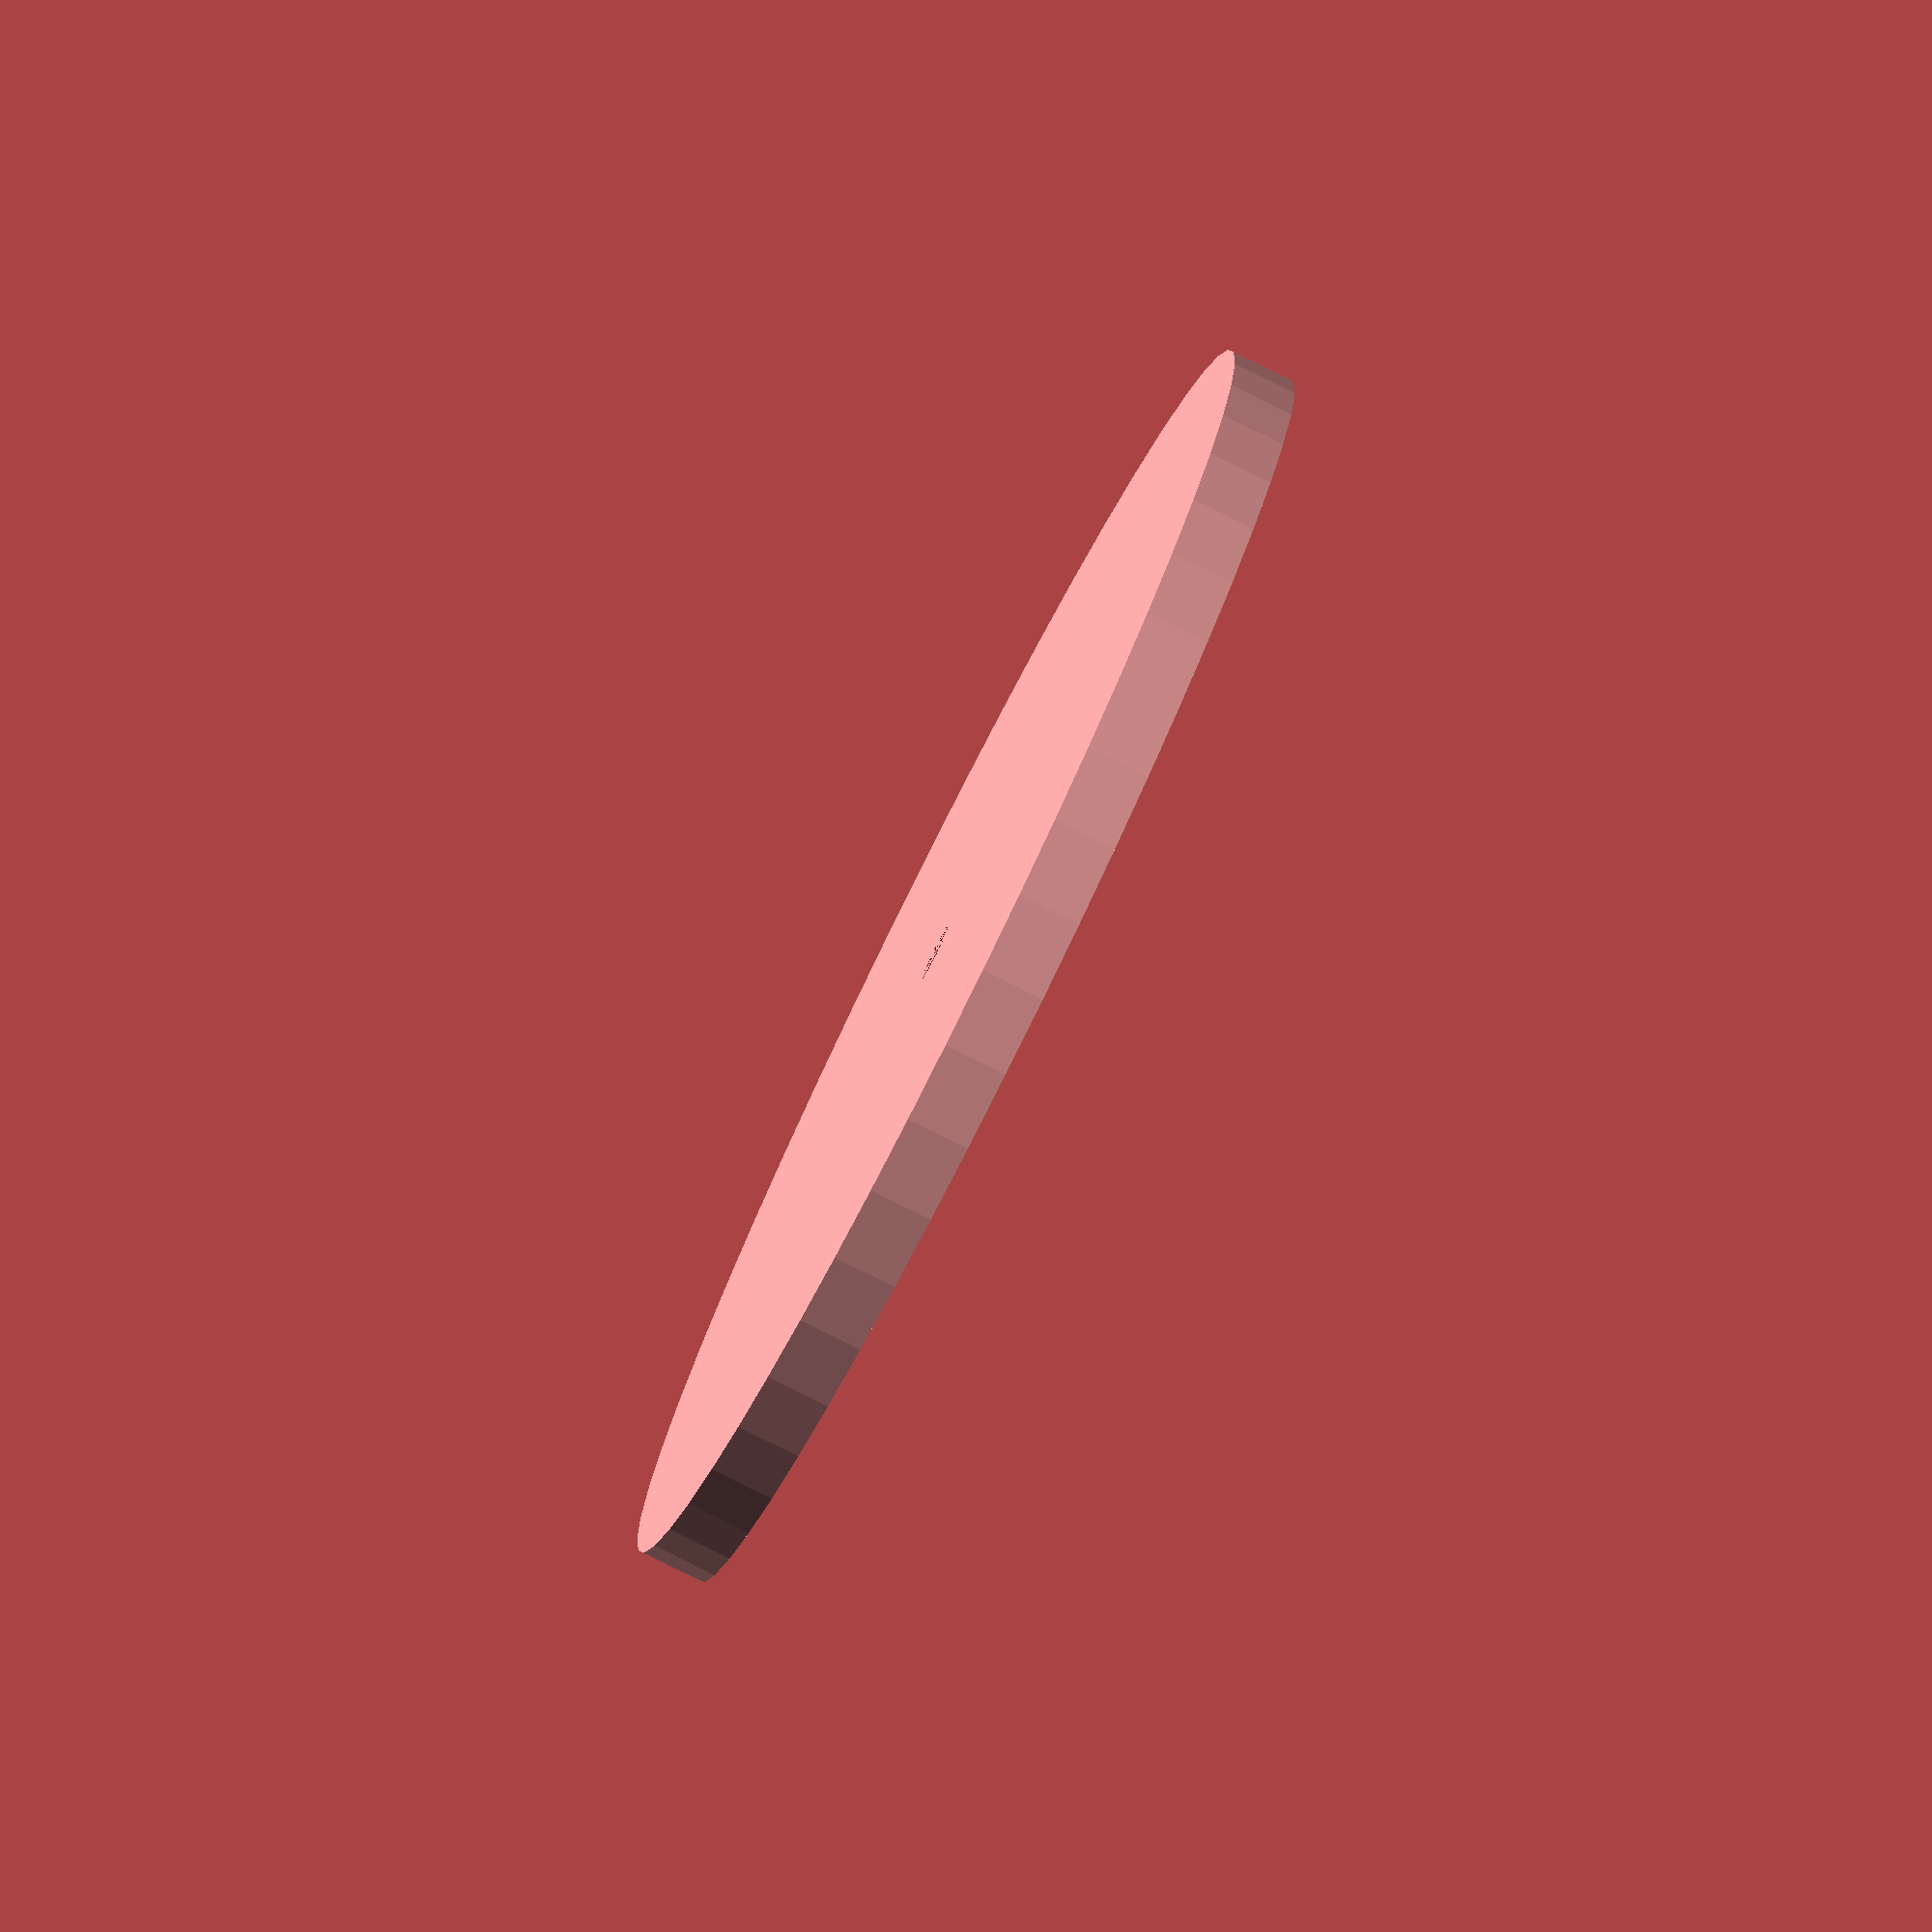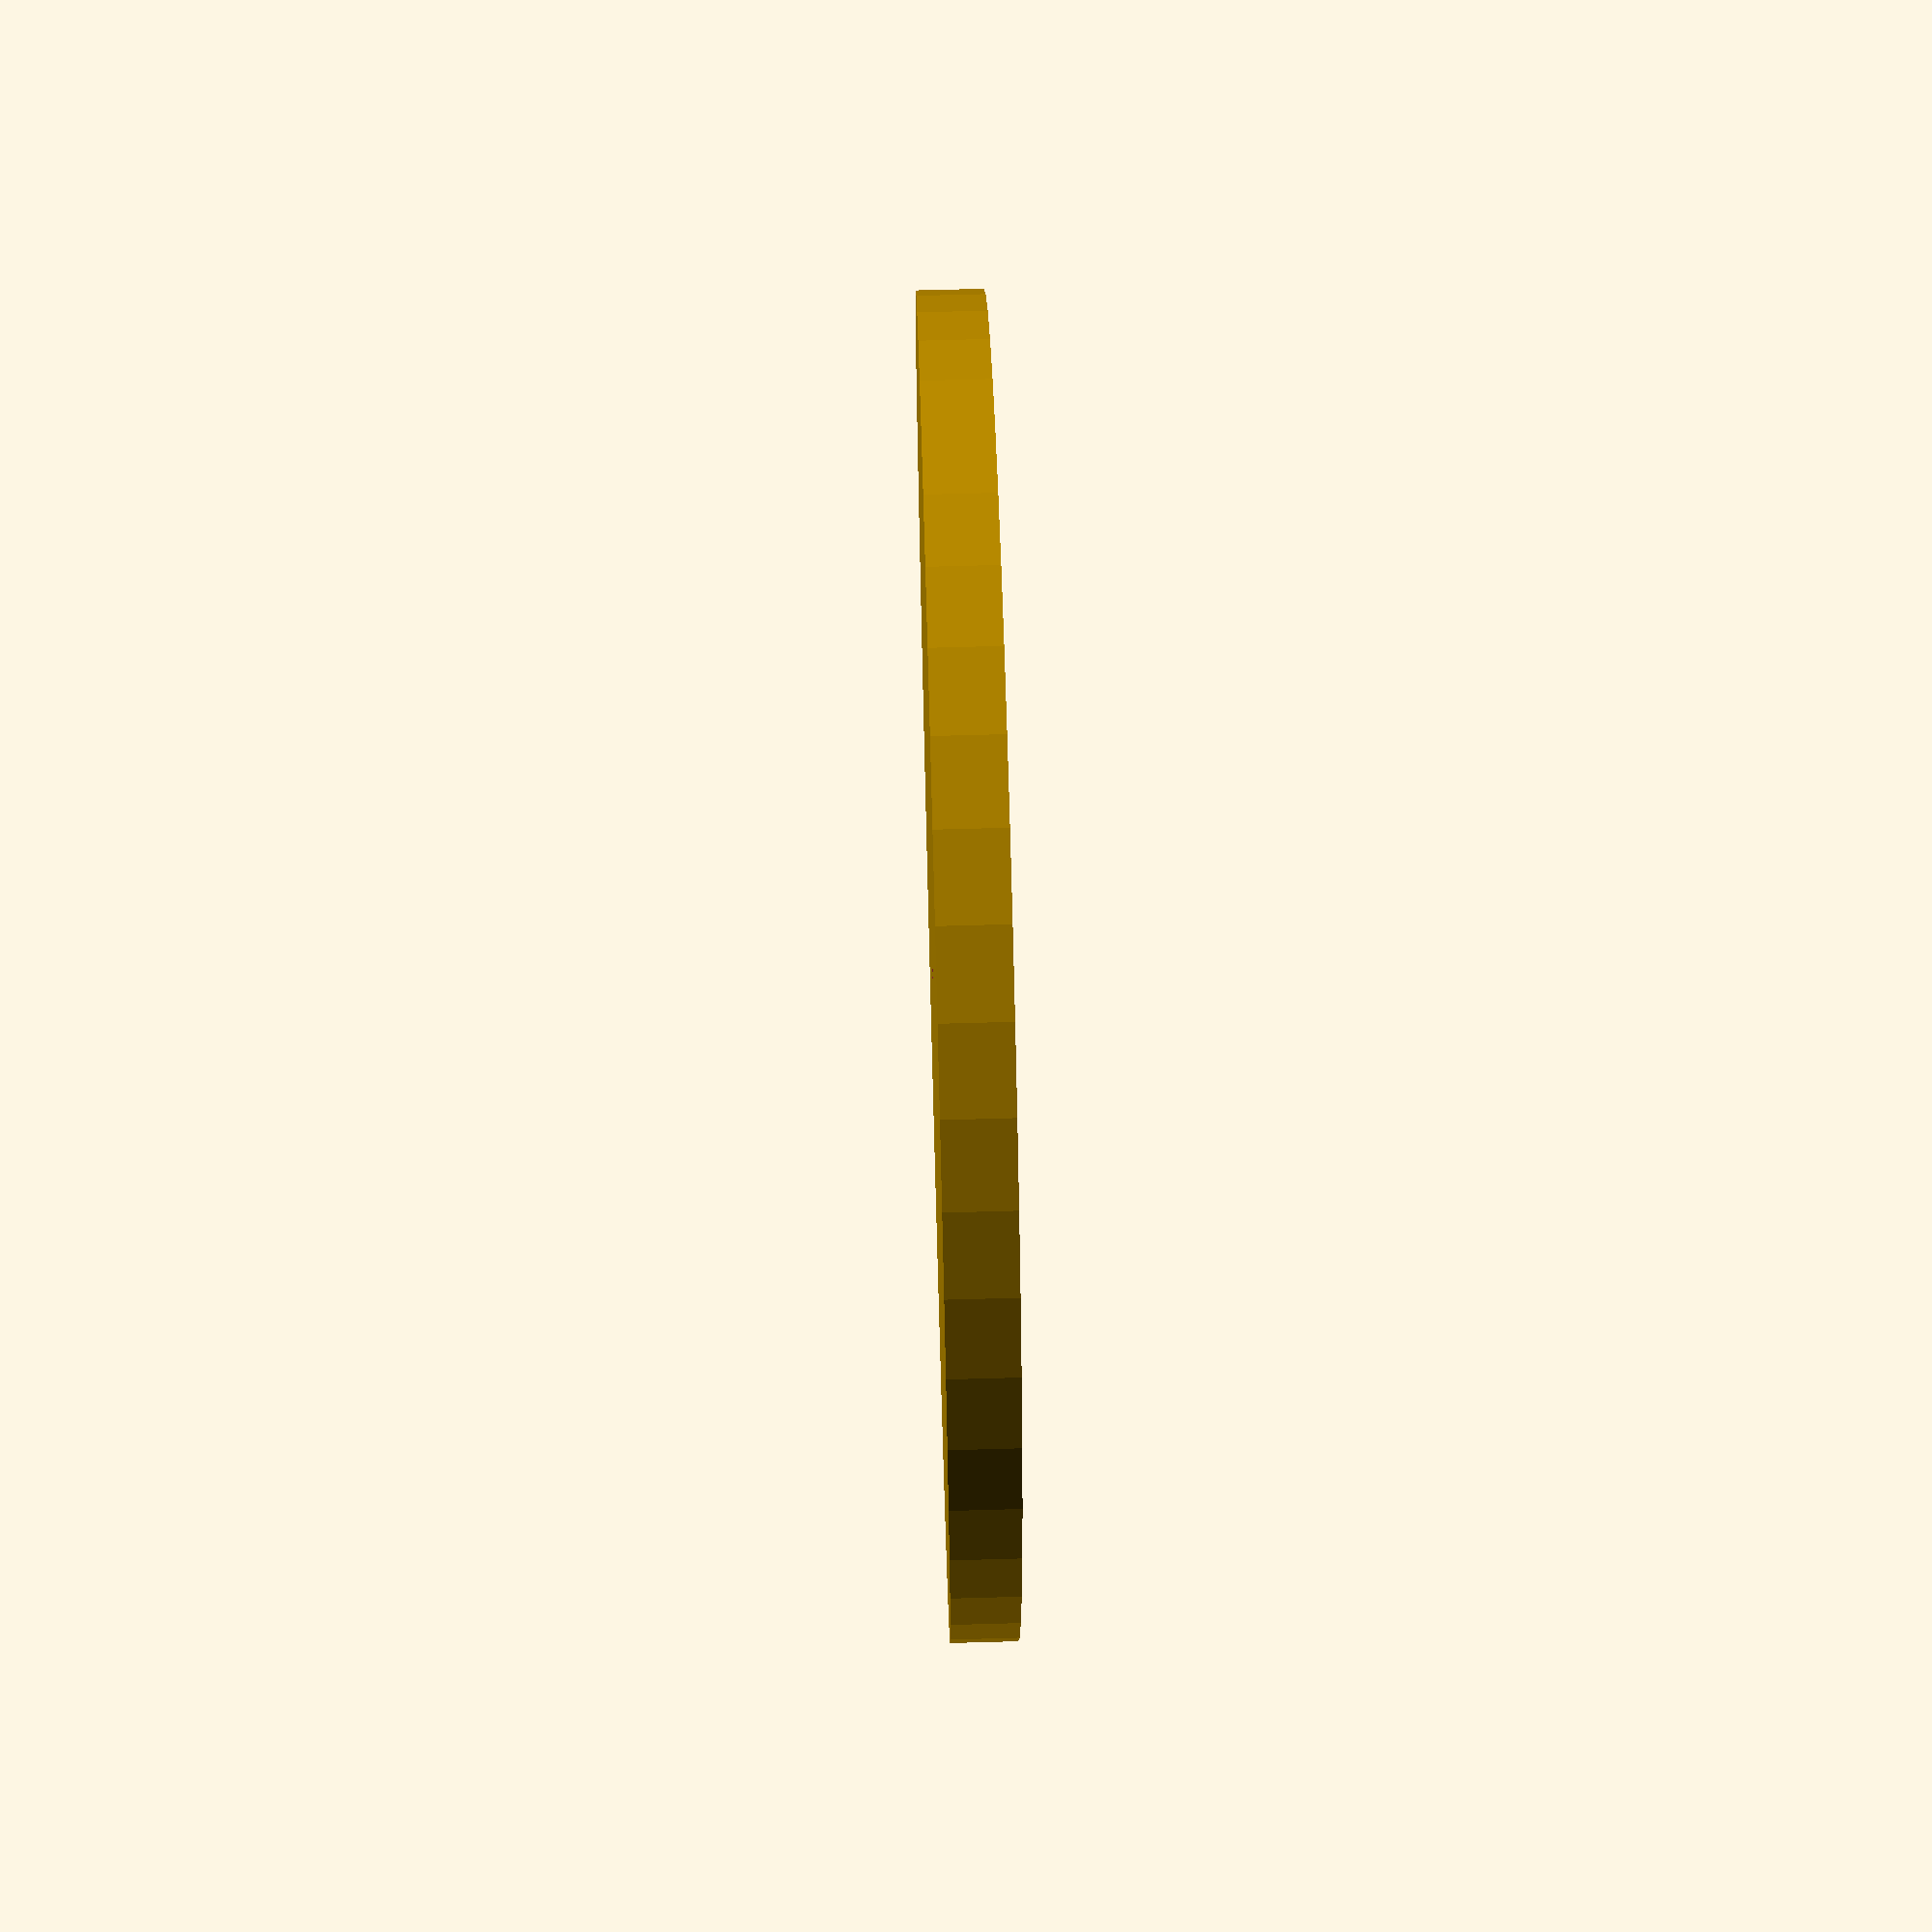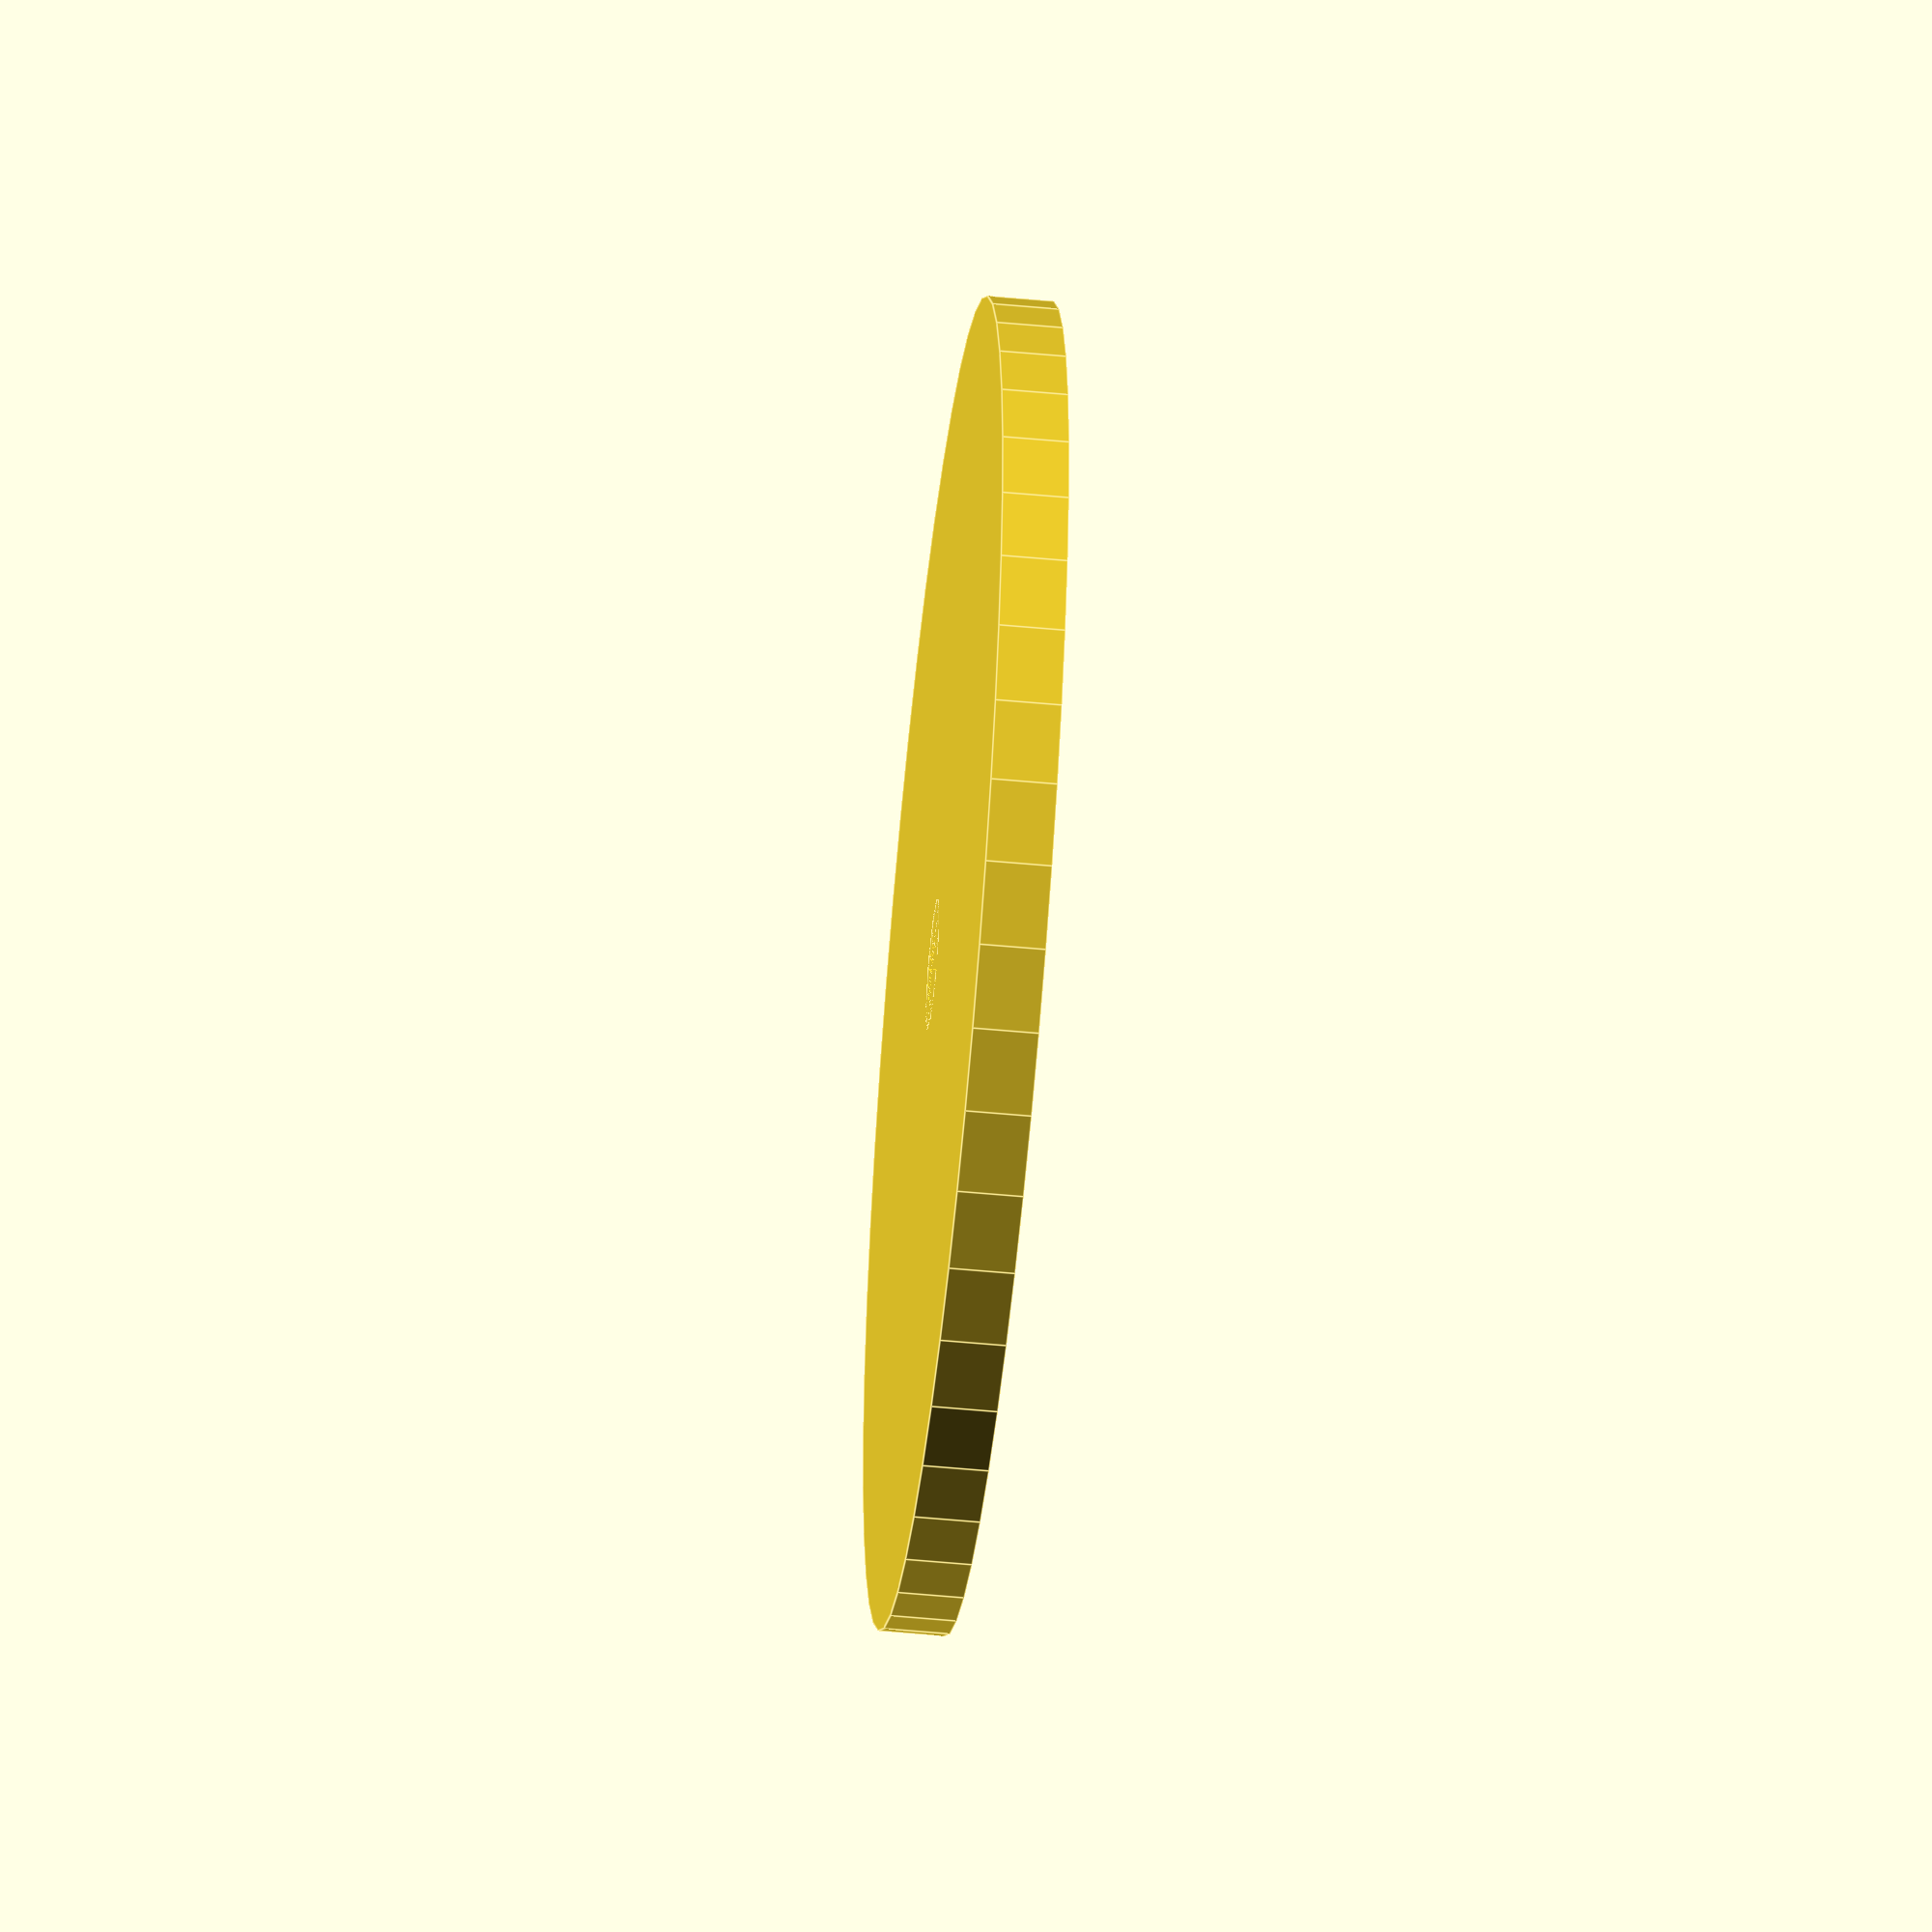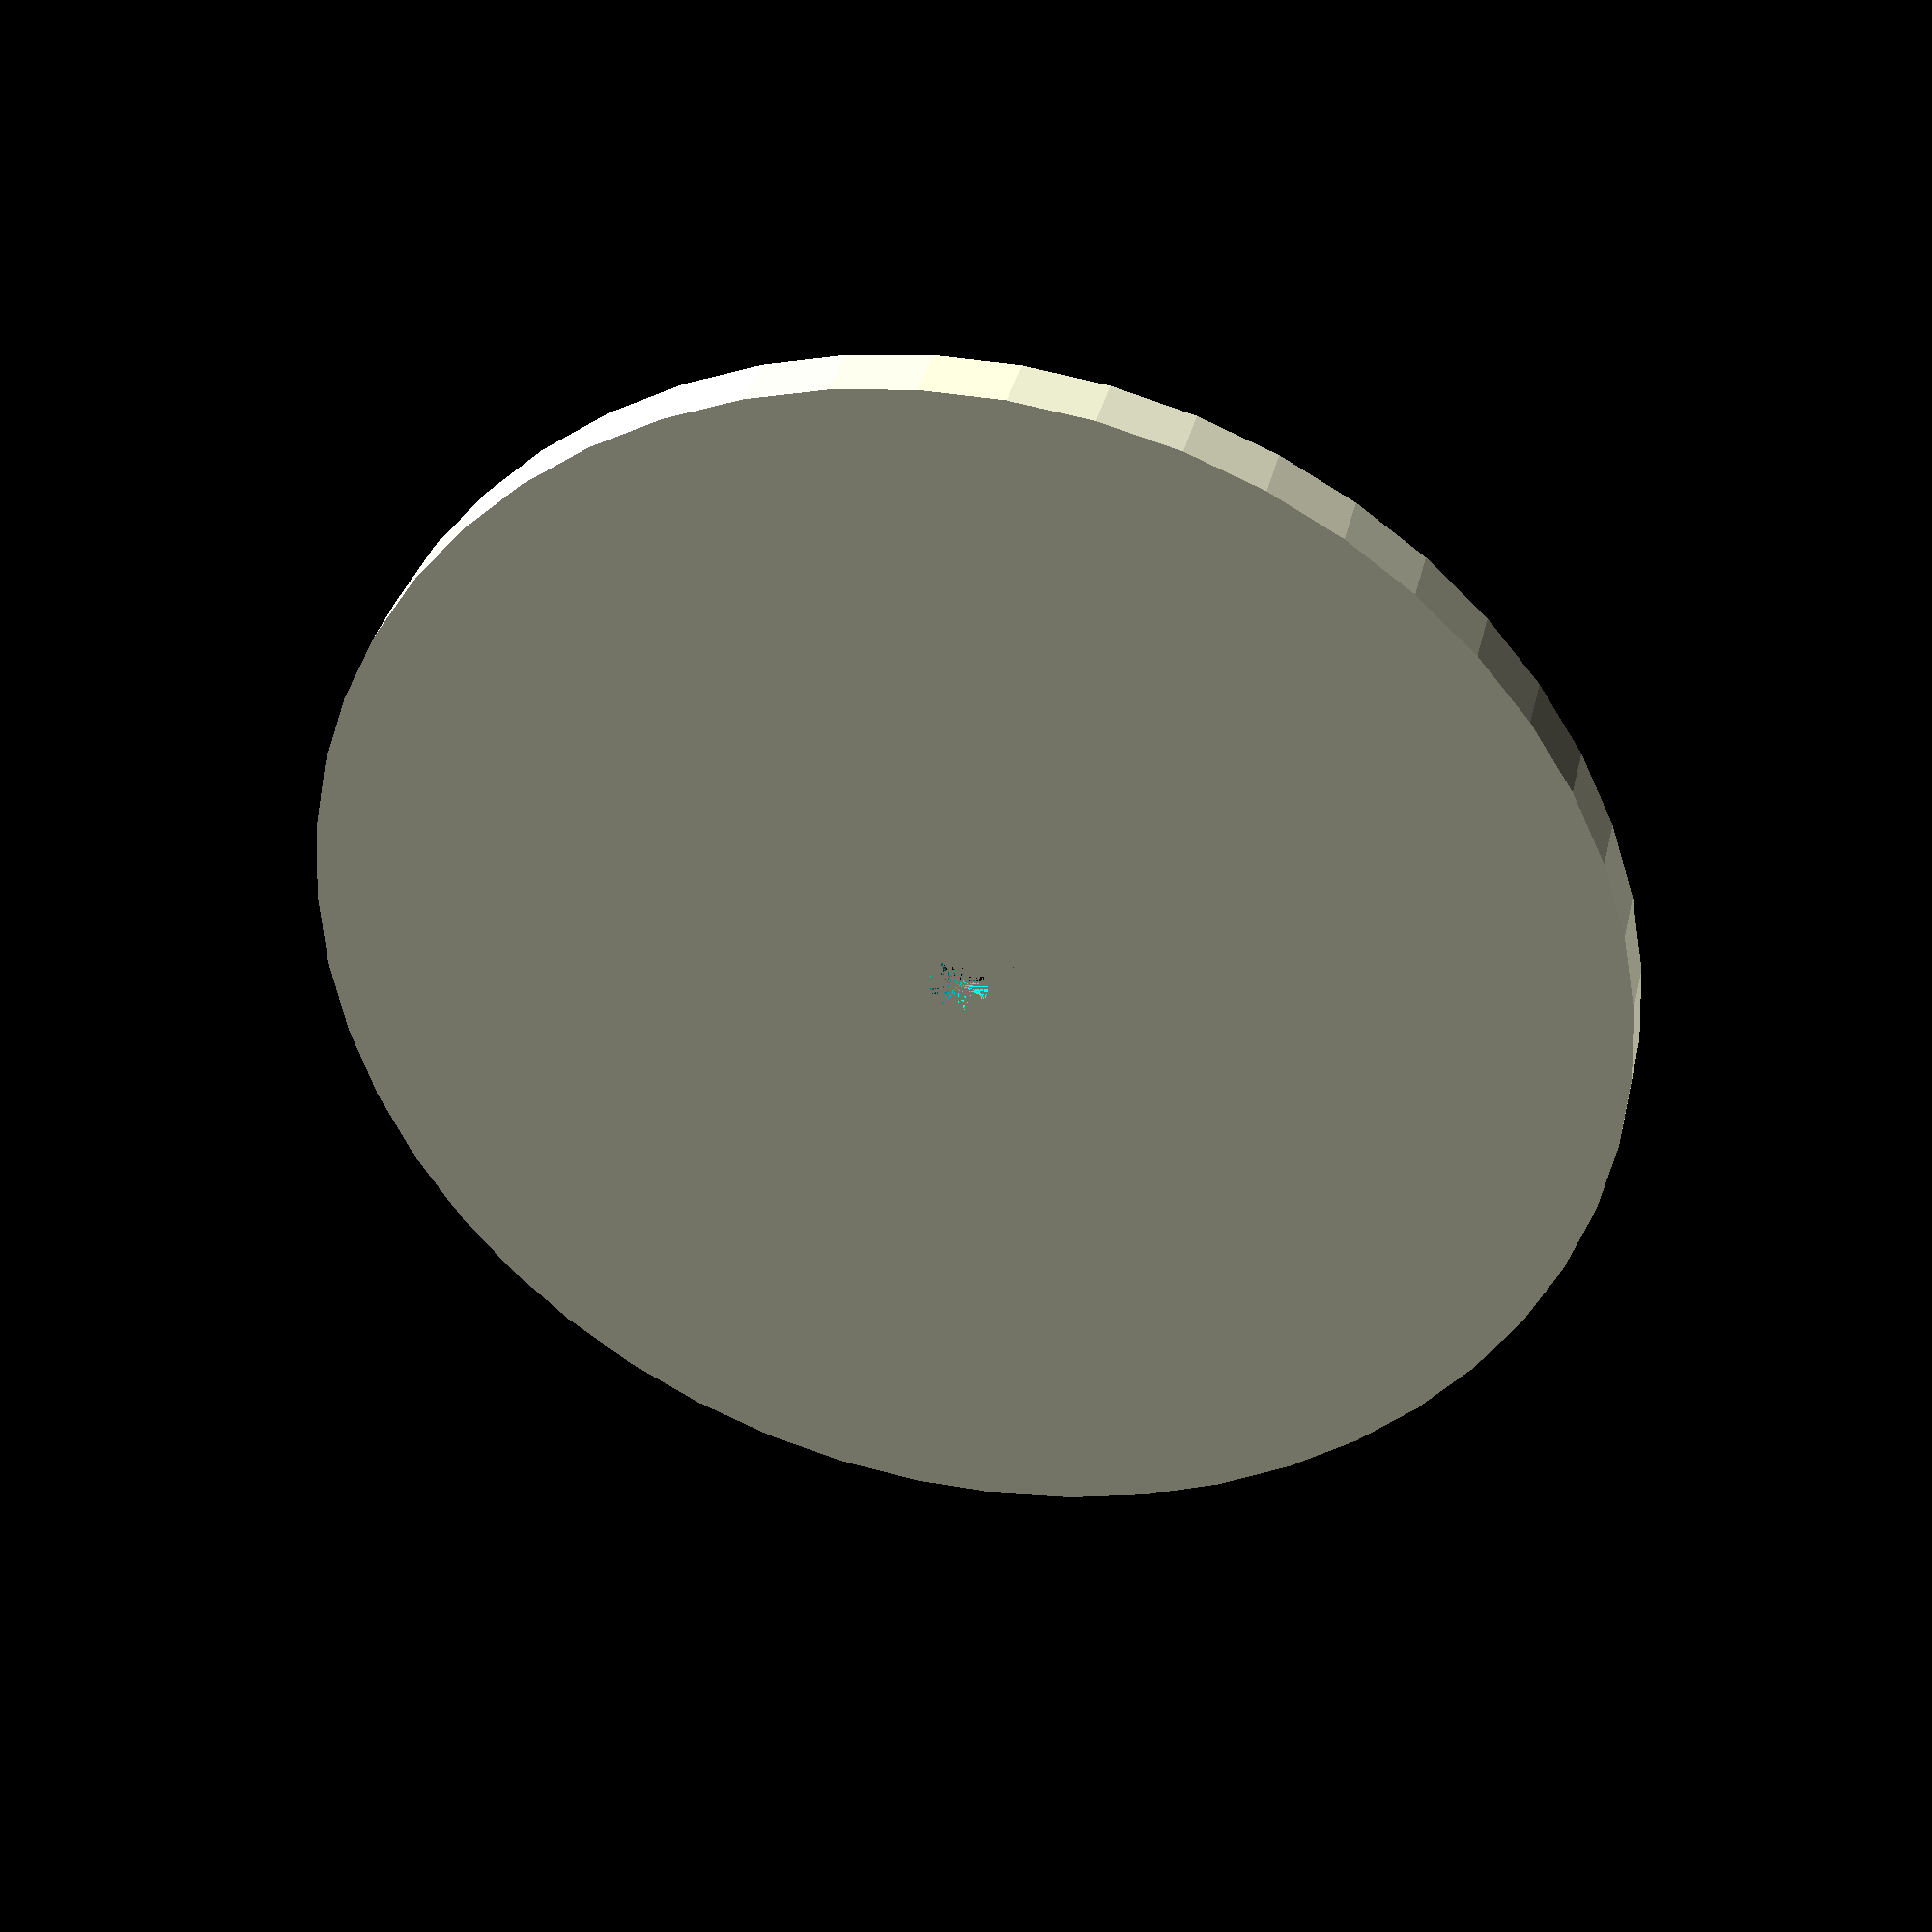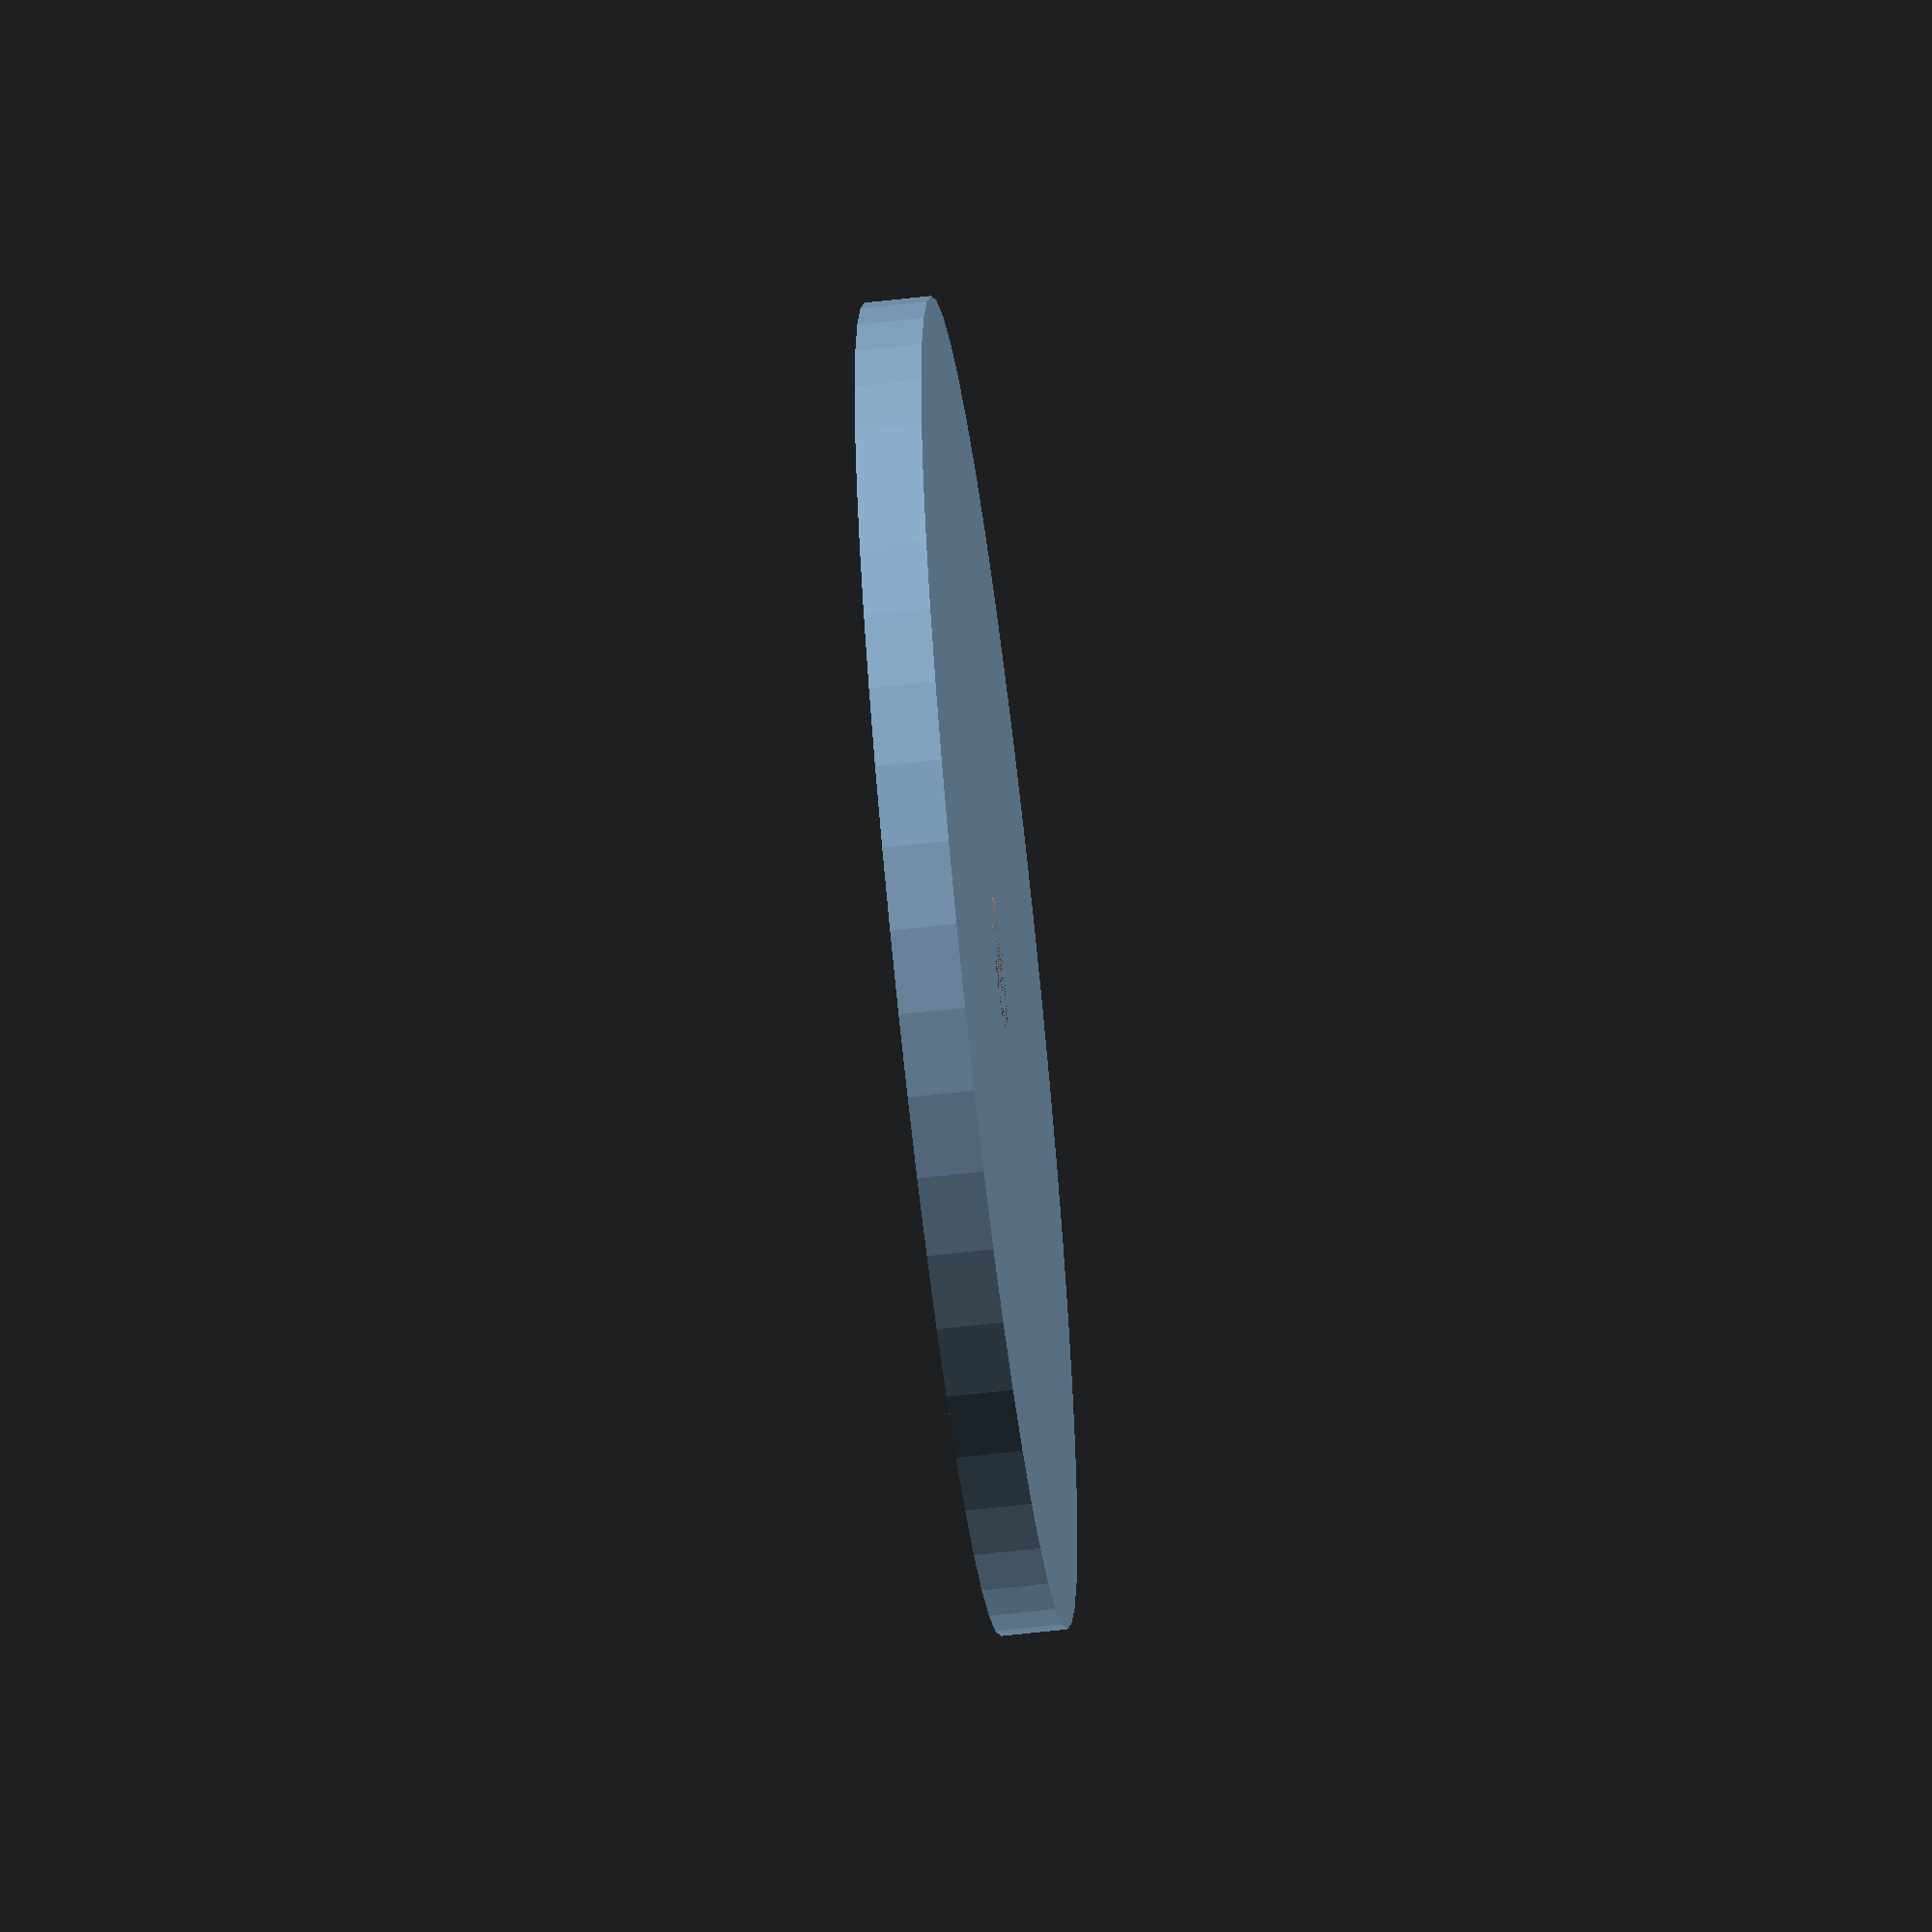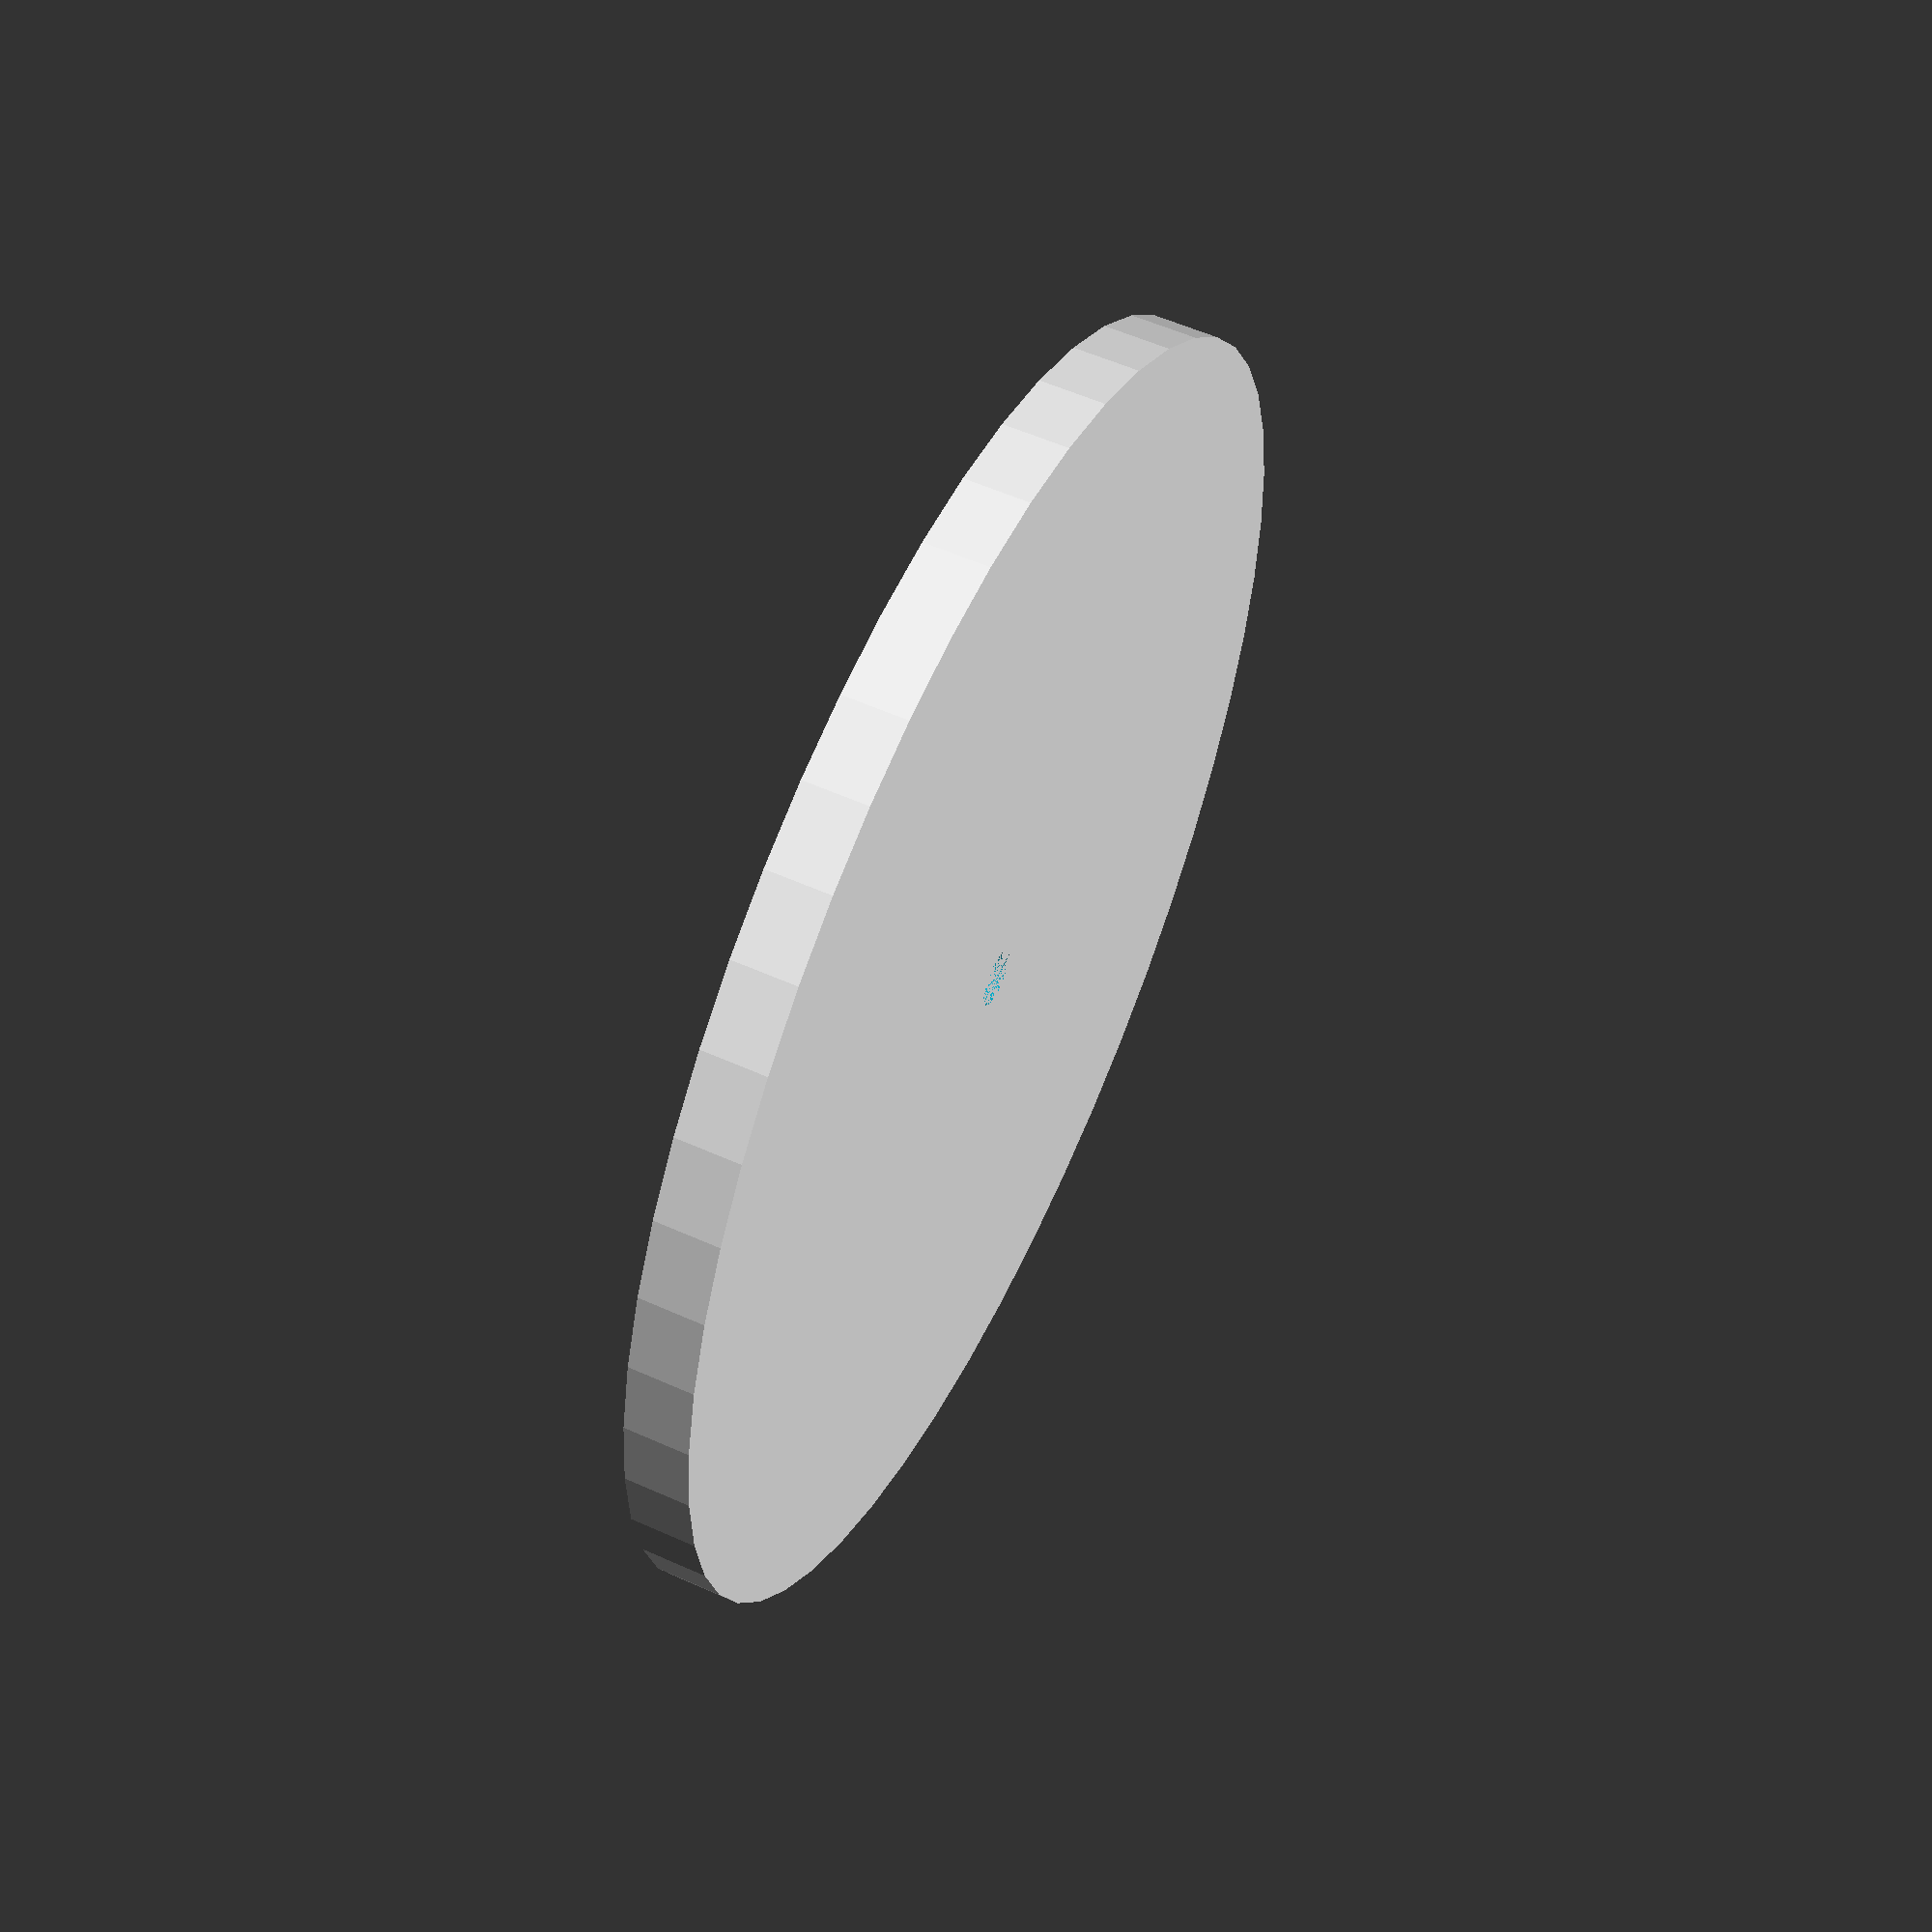
<openscad>
$fn = 50;


difference() {
	union() {
		translate(v = [0, 0, -3.0000000000]) {
			cylinder(h = 3, r = 30.0000000000);
		}
		translate(v = [0, 0, -3.0000000000]) {
			cylinder(h = 3, r = 2.8750000000);
		}
	}
	union() {
		translate(v = [0, 0, 0]) {
			rotate(a = [0, 0, 0]) {
				difference() {
					union() {
						translate(v = [0, 0, -3.0000000000]) {
							cylinder(h = 3, r = 1.0000000000);
						}
						translate(v = [0, 0, -0.8500000000]) {
							cylinder(h = 0.8500000000, r1 = 1.3500000000, r2 = 3.0000000000);
						}
						translate(v = [0, 0, -3.0000000000]) {
							cylinder(h = 3, r = 1.3500000000);
						}
						translate(v = [0, 0, -3.0000000000]) {
							cylinder(h = 3, r = 1.0000000000);
						}
					}
					union();
				}
			}
		}
	}
}
</openscad>
<views>
elev=80.3 azim=307.8 roll=243.5 proj=o view=solid
elev=294.4 azim=306.2 roll=268.4 proj=p view=solid
elev=229.8 azim=192.0 roll=96.0 proj=o view=edges
elev=144.0 azim=143.7 roll=347.1 proj=p view=solid
elev=240.4 azim=144.7 roll=263.3 proj=o view=wireframe
elev=304.4 azim=314.9 roll=115.3 proj=p view=wireframe
</views>
